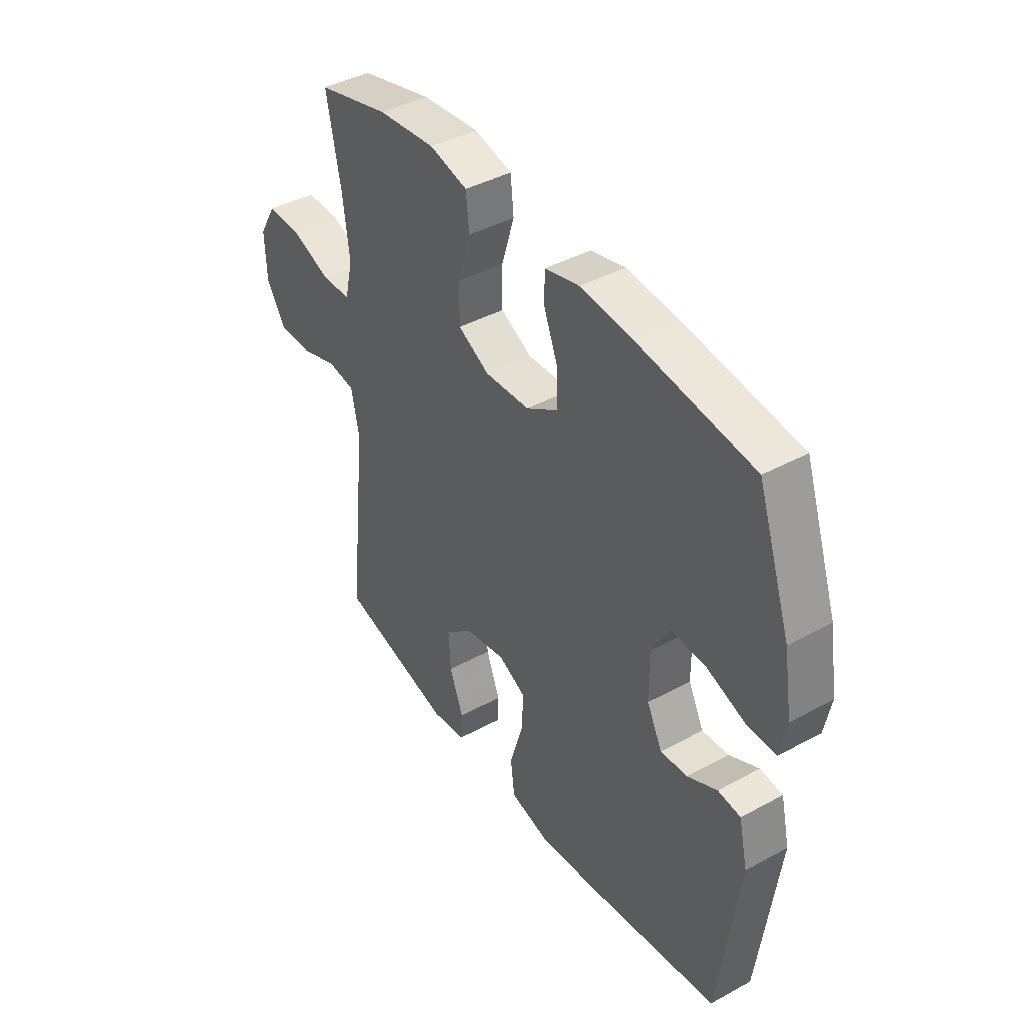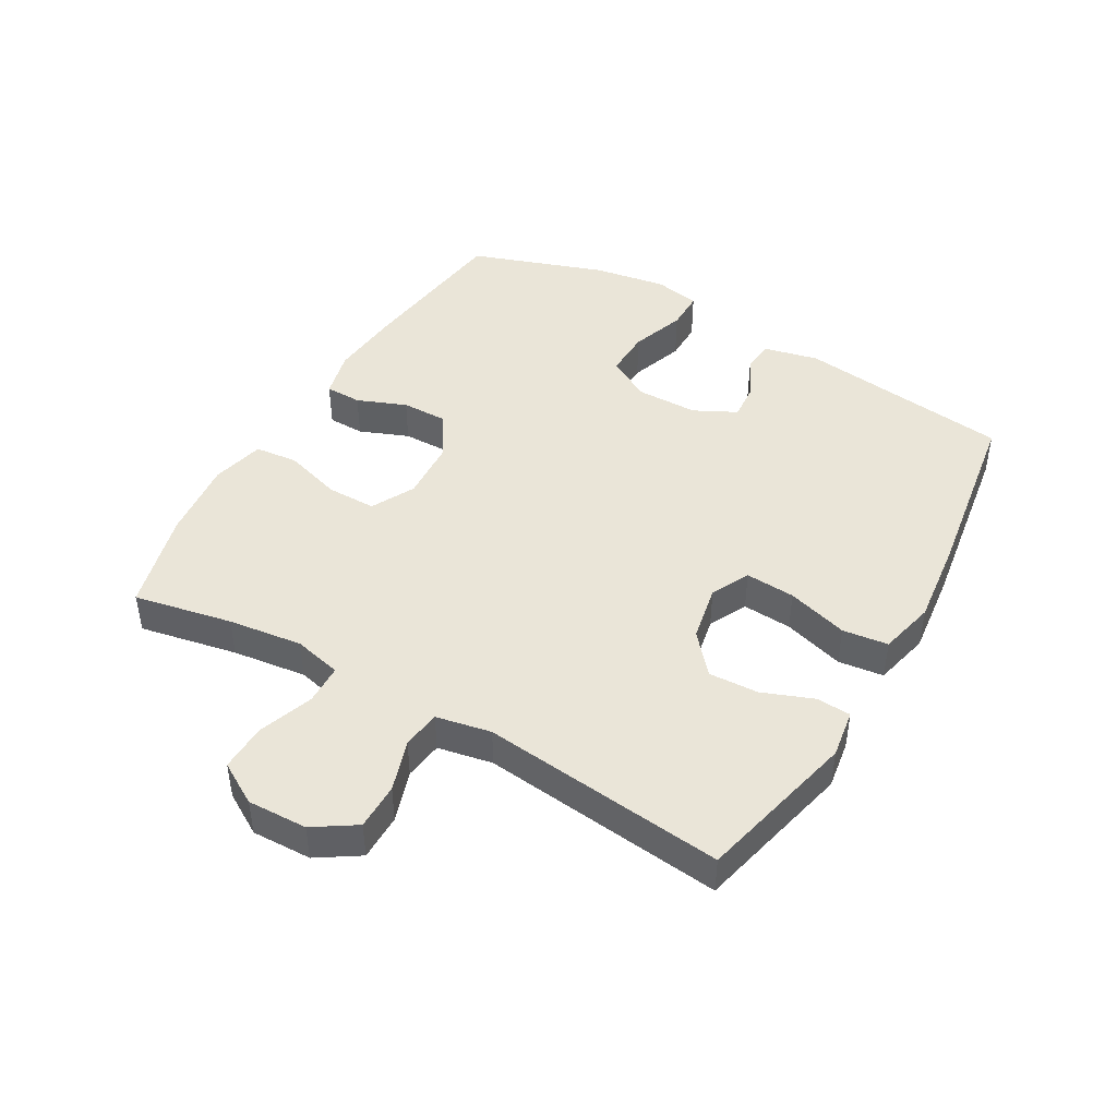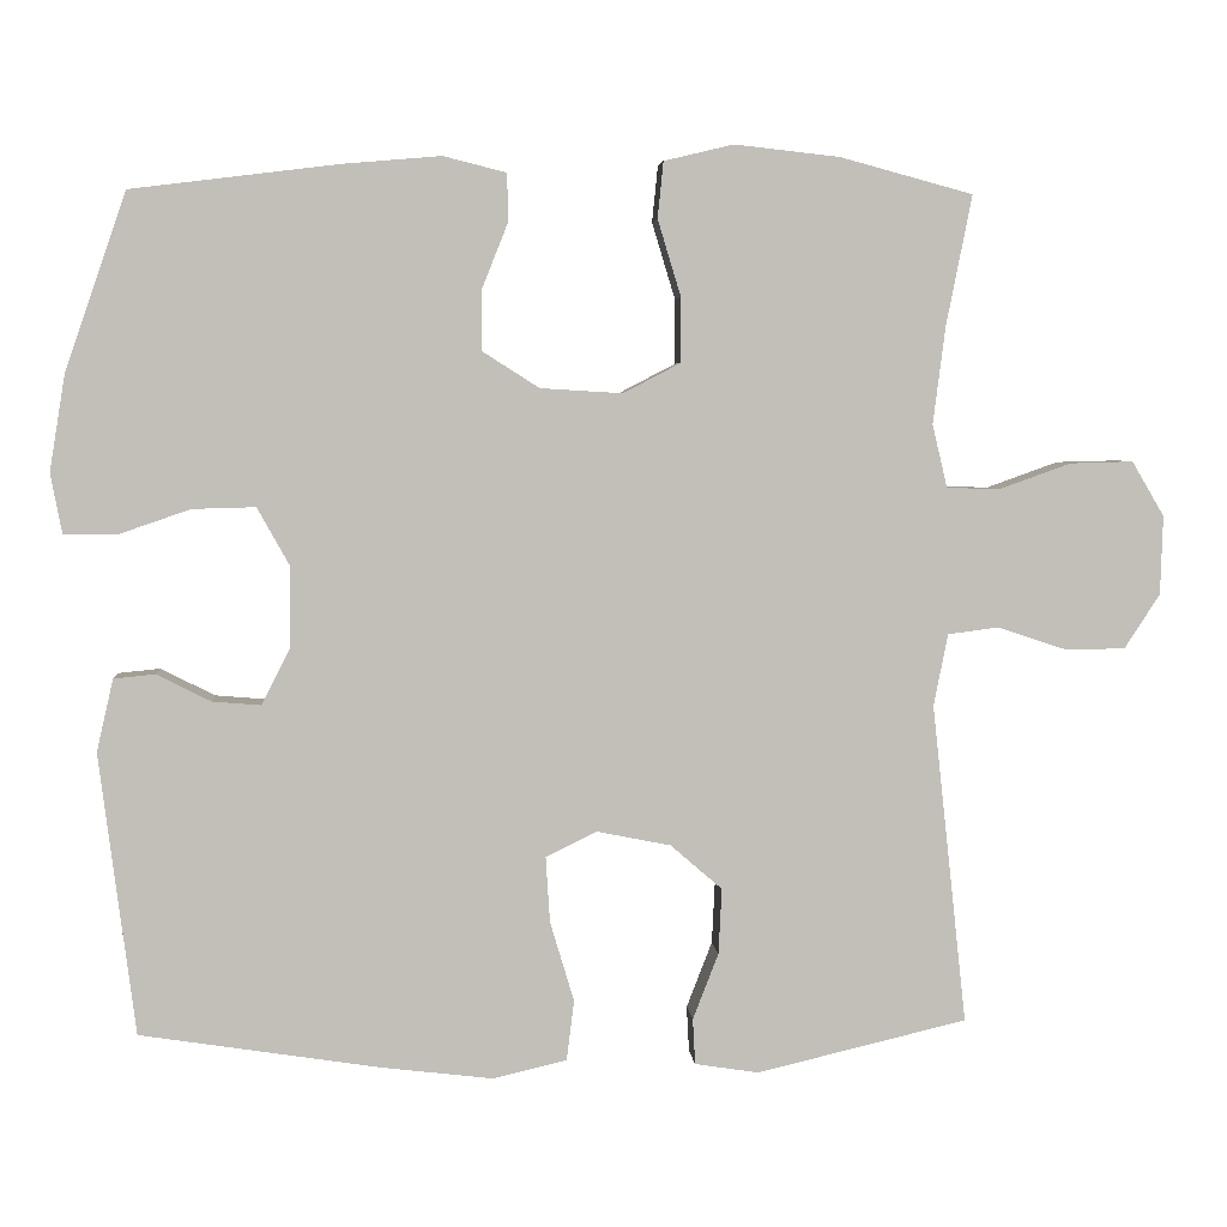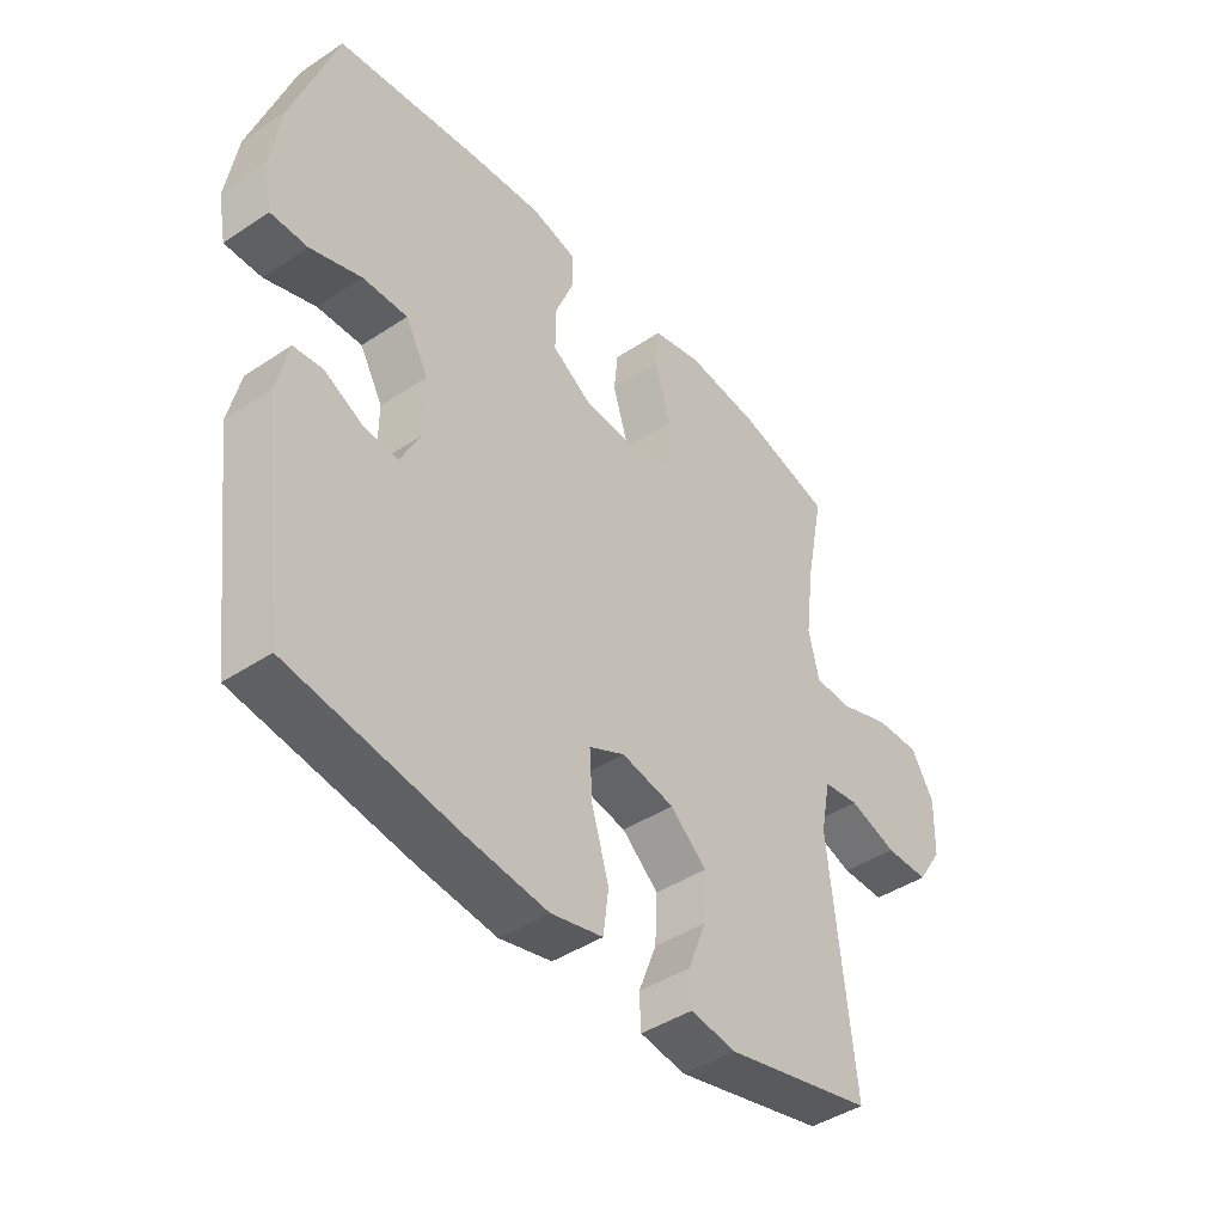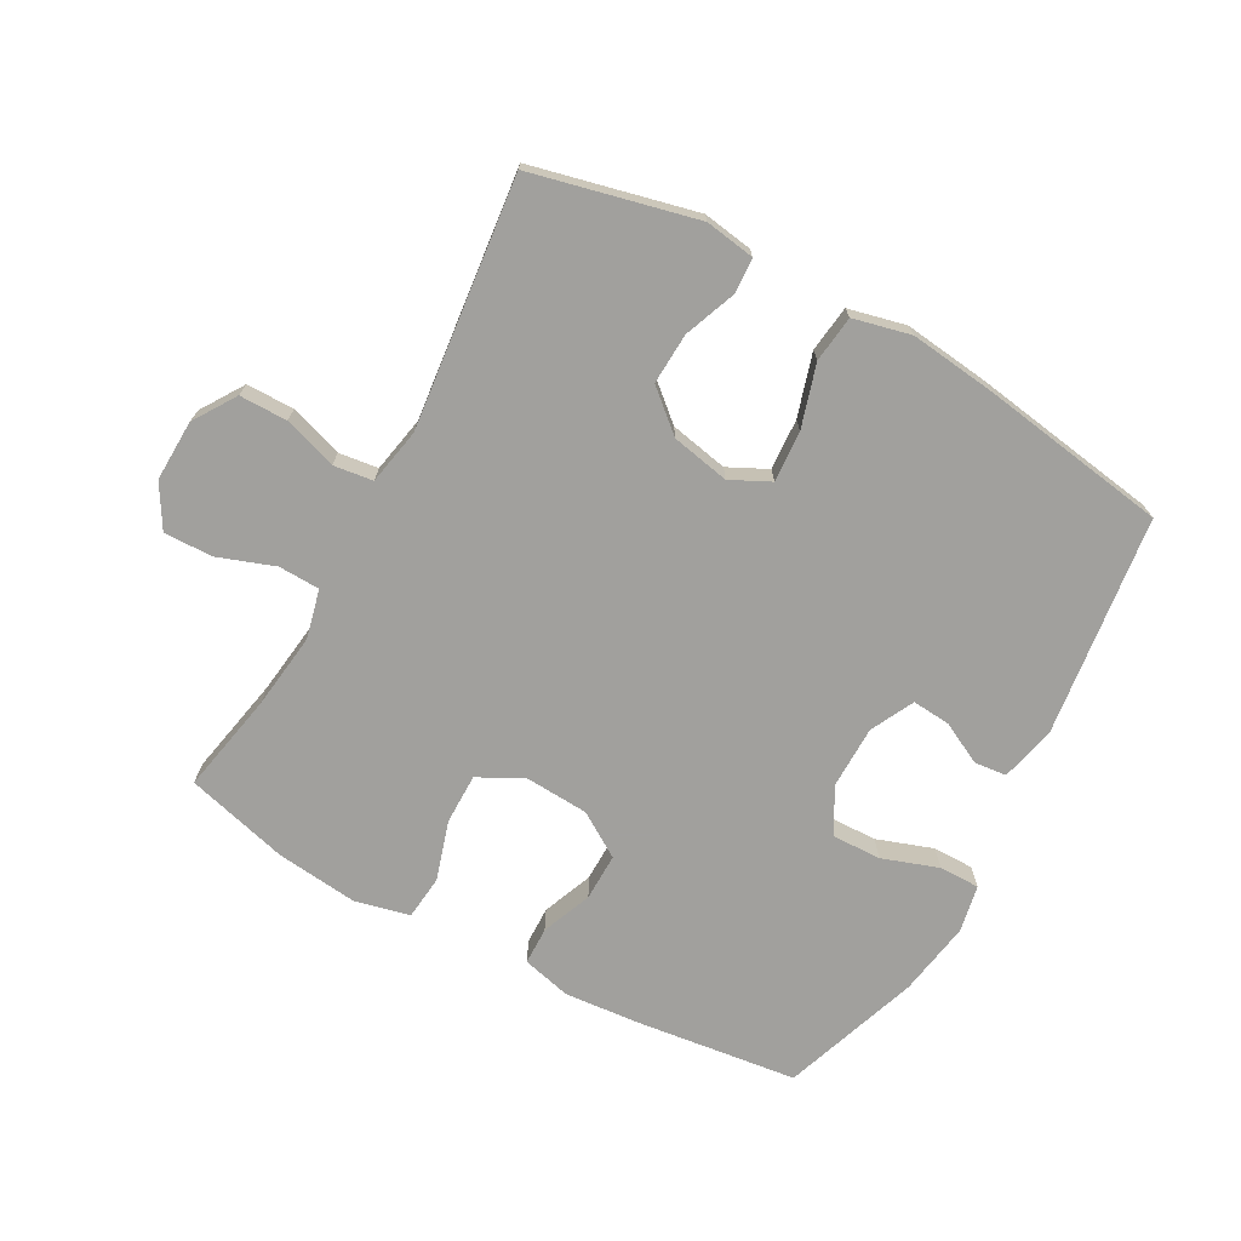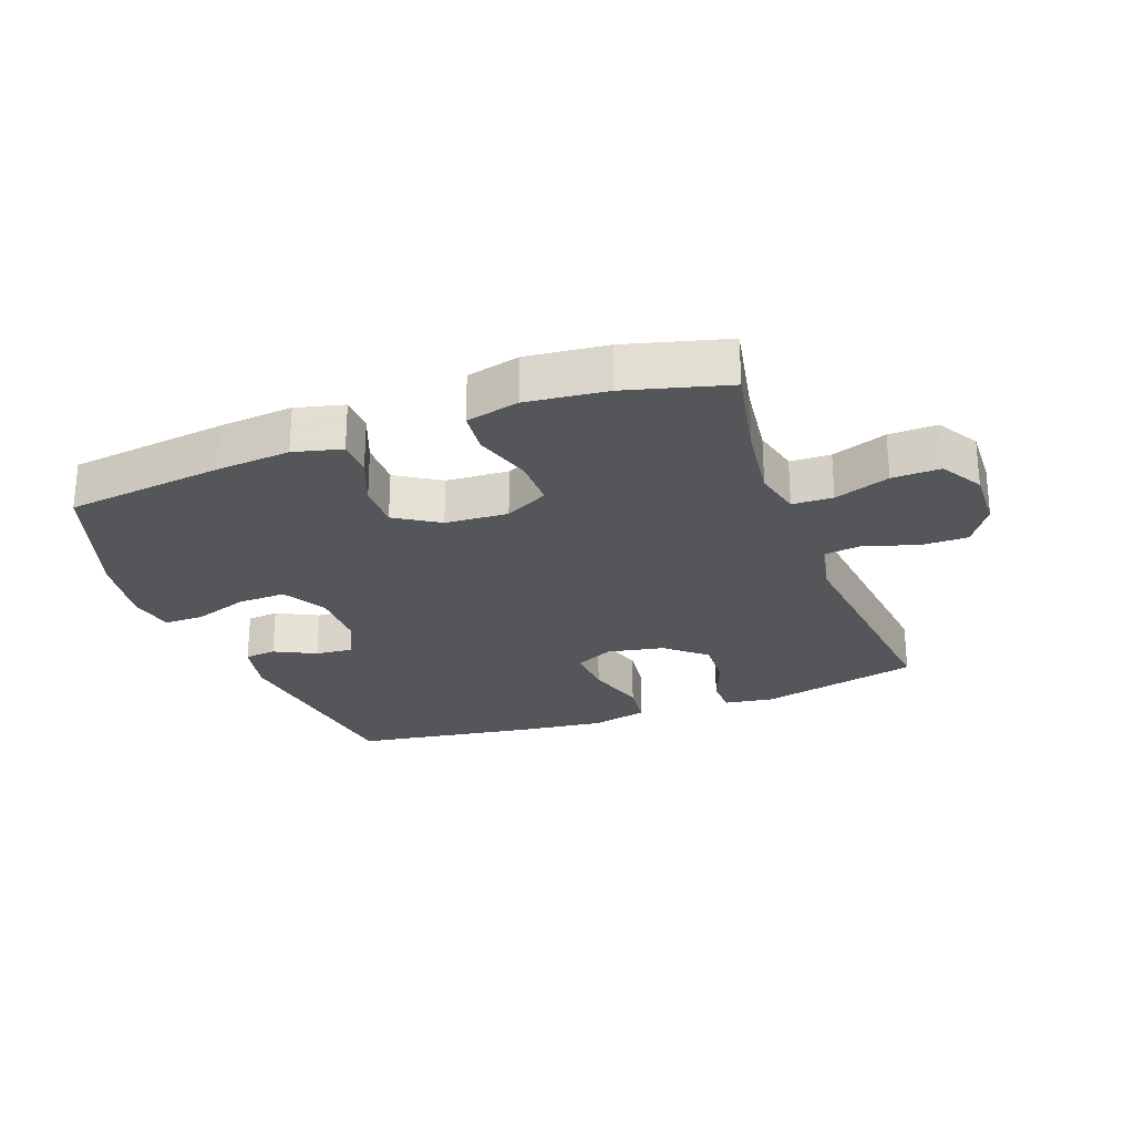
<metadata>
{"format":"obj","ext":"obj","renderer":"f3d","projection":"perspective","resolution":1024,"background":"white","views":[{"elev":41.8,"azim":-123.3,"up":"+Z"},{"elev":44.9,"azim":120.0,"up":"+Y"},{"elev":4.3,"azim":-4.6,"up":"+Z"},{"elev":-43.3,"azim":-51.8,"up":"+Z"},{"elev":-71.7,"azim":151.3,"up":"+Y"},{"elev":-25.6,"azim":20.4,"up":"+Y"}]}
</metadata>
<code>
v -0.5 0.07 -0.5
v -0.543 0.07 -0.16
v -0.523 0.07 -0.073
v -0.473 0.07 -0.068
v -0.408 0.07 -0.101
v -0.349 0.07 -0.106
v -0.315 0.07 -0.039
v -0.314 0.07 0.059
v -0.353 0.07 0.129
v -0.429 0.07 0.127
v -0.516 0.07 0.097
v -0.579 0.07 0.097
v -0.593 0.07 0.17
v -0.574 0.07 0.286
v -0.5 0.07 0.5
v -0.249 0.07 0.531
v -0.132 0.07 0.541
v -0.056 0.07 0.522
v -0.055 0.07 0.464
v -0.086 0.07 0.386
v -0.087 0.07 0.313
v -0.018 0.07 0.269
v 0.081 0.07 0.263
v 0.15 0.07 0.299
v 0.15 0.07 0.377
v 0.122 0.07 0.469
v 0.129 0.07 0.537
v 0.213 0.07 0.557
v 0.34 0.07 0.543
v 0.5 0.07 0.5
v 0.469 0.07 0.344
v 0.454 0.07 0.226
v 0.472 0.07 0.15
v 0.536 0.07 0.148
v 0.623 0.07 0.179
v 0.699 0.07 0.181
v 0.738 0.07 0.115
v 0.735 0.07 0.02
v 0.692 0.07 -0.046
v 0.618 0.07 -0.046
v 0.536 0.07 -0.019
v 0.475 0.07 -0.027
v 0.458 0.07 -0.114
v 0.5 0.07 -0.5
v 0.246 0.07 -0.56
v 0.169 0.07 -0.548
v 0.166 0.07 -0.493
v 0.197 0.07 -0.413
v 0.201 0.07 -0.334
v 0.139 0.07 -0.28
v 0.049 0.07 -0.262
v -0.012 0.07 -0.292
v -0.007 0.07 -0.371
v 0.022 0.07 -0.468
v 0.013 0.07 -0.54
v -0.076 0.07 -0.561
v -0.21 0.07 -0.545
v -0.5 0 -0.5
v -0.543 0 -0.16
v -0.523 0 -0.073
v -0.473 0 -0.068
v -0.408 0 -0.101
v -0.349 0 -0.106
v -0.315 0 -0.039
v -0.314 0 0.059
v -0.353 0 0.129
v -0.429 0 0.127
v -0.516 0 0.097
v -0.579 0 0.097
v -0.593 0 0.17
v -0.574 0 0.286
v -0.5 0 0.5
v -0.249 0 0.531
v -0.132 0 0.541
v -0.056 0 0.522
v -0.055 0 0.464
v -0.086 0 0.386
v -0.087 0 0.313
v -0.018 0 0.269
v 0.081 0 0.263
v 0.15 0 0.299
v 0.15 0 0.377
v 0.122 0 0.469
v 0.129 0 0.537
v 0.213 0 0.557
v 0.34 0 0.543
v 0.5 0 0.5
v 0.469 0 0.344
v 0.454 0 0.226
v 0.472 0 0.15
v 0.536 0 0.148
v 0.623 0 0.179
v 0.699 0 0.181
v 0.738 0 0.115
v 0.735 0 0.02
v 0.692 0 -0.046
v 0.618 0 -0.046
v 0.536 0 -0.019
v 0.475 0 -0.027
v 0.458 0 -0.114
v 0.5 0 -0.5
v 0.246 0 -0.56
v 0.169 0 -0.548
v 0.166 0 -0.493
v 0.197 0 -0.413
v 0.201 0 -0.334
v 0.139 0 -0.28
v 0.049 0 -0.262
v -0.012 0 -0.292
v -0.007 0 -0.371
v 0.022 0 -0.468
v 0.013 0 -0.54
v -0.076 0 -0.561
v -0.21 0 -0.545
f 3 4 5
f 2 3 5
f 1 2 5
f 57 1 5
f 56 57 5
f 55 56 5
f 54 55 5
f 53 54 5
f 52 53 5 6
f 51 52 6 7
f 50 51 7 8
f 46 47 48
f 45 46 48
f 44 45 48
f 43 44 48
f 42 43 48 49
f 39 40 41
f 38 39 41
f 37 38 41
f 36 37 41
f 35 36 41
f 34 35 41
f 33 34 41 42
f 42 49 50
f 33 42 50
f 32 33 50
f 29 30 31
f 28 29 31
f 27 28 31
f 26 27 31
f 25 26 31
f 24 25 31 32
f 18 19 20
f 17 18 20
f 16 17 20
f 15 16 20
f 14 15 20
f 13 14 20
f 12 13 20
f 11 12 20
f 10 11 20
f 9 10 20 21
f 8 9 21 22
f 23 24 32 50
f 8 22 23 50
f 62 61 60
f 62 60 59
f 62 59 58
f 62 58 114
f 62 114 113
f 62 113 112
f 62 112 111
f 62 111 110
f 63 62 110 109
f 64 63 109 108
f 65 64 108 107
f 105 104 103
f 105 103 102
f 105 102 101
f 105 101 100
f 106 105 100 99
f 98 97 96
f 98 96 95
f 98 95 94
f 98 94 93
f 98 93 92
f 98 92 91
f 99 98 91 90
f 107 106 99
f 107 99 90
f 107 90 89
f 88 87 86
f 88 86 85
f 88 85 84
f 88 84 83
f 88 83 82
f 89 88 82 81
f 77 76 75
f 77 75 74
f 77 74 73
f 77 73 72
f 77 72 71
f 77 71 70
f 77 70 69
f 77 69 68
f 77 68 67
f 78 77 67 66
f 79 78 66 65
f 107 89 81 80
f 107 80 79 65
f 1 58 59 2
f 2 59 60 3
f 3 60 61 4
f 4 61 62 5
f 5 62 63 6
f 6 63 64 7
f 7 64 65 8
f 8 65 66 9
f 9 66 67 10
f 10 67 68 11
f 11 68 69 12
f 12 69 70 13
f 13 70 71 14
f 14 71 72 15
f 15 72 73 16
f 16 73 74 17
f 17 74 75 18
f 18 75 76 19
f 19 76 77 20
f 20 77 78 21
f 21 78 79 22
f 22 79 80 23
f 23 80 81 24
f 24 81 82 25
f 25 82 83 26
f 26 83 84 27
f 27 84 85 28
f 28 85 86 29
f 29 86 87 30
f 30 87 88 31
f 31 88 89 32
f 32 89 90 33
f 33 90 91 34
f 34 91 92 35
f 35 92 93 36
f 36 93 94 37
f 37 94 95 38
f 38 95 96 39
f 39 96 97 40
f 40 97 98 41
f 41 98 99 42
f 42 99 100 43
f 43 100 101 44
f 44 101 102 45
f 45 102 103 46
f 46 103 104 47
f 47 104 105 48
f 48 105 106 49
f 49 106 107 50
f 50 107 108 51
f 51 108 109 52
f 52 109 110 53
f 53 110 111 54
f 54 111 112 55
f 55 112 113 56
f 56 113 114 57
f 57 114 58 1

</code>
